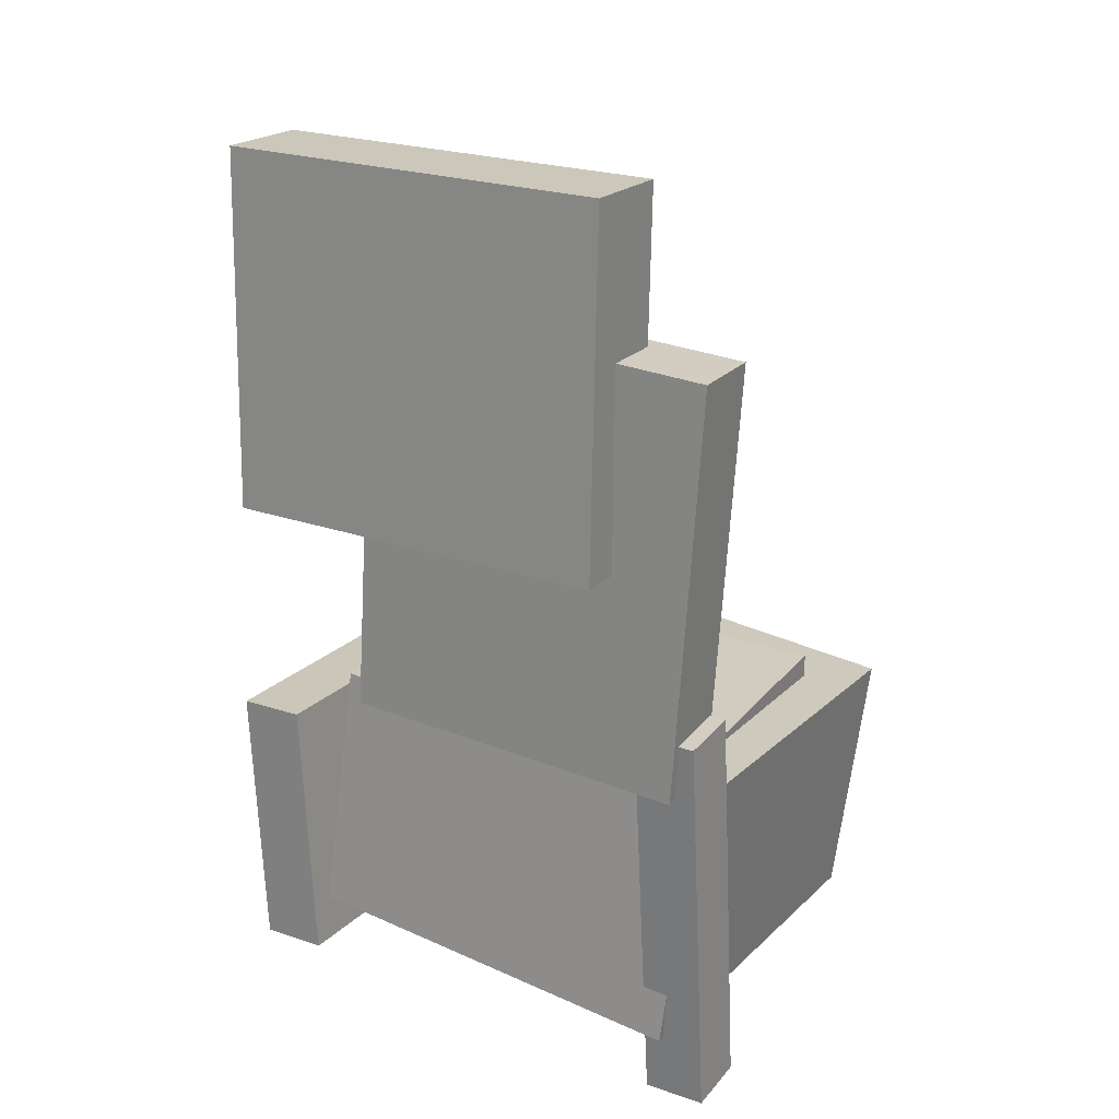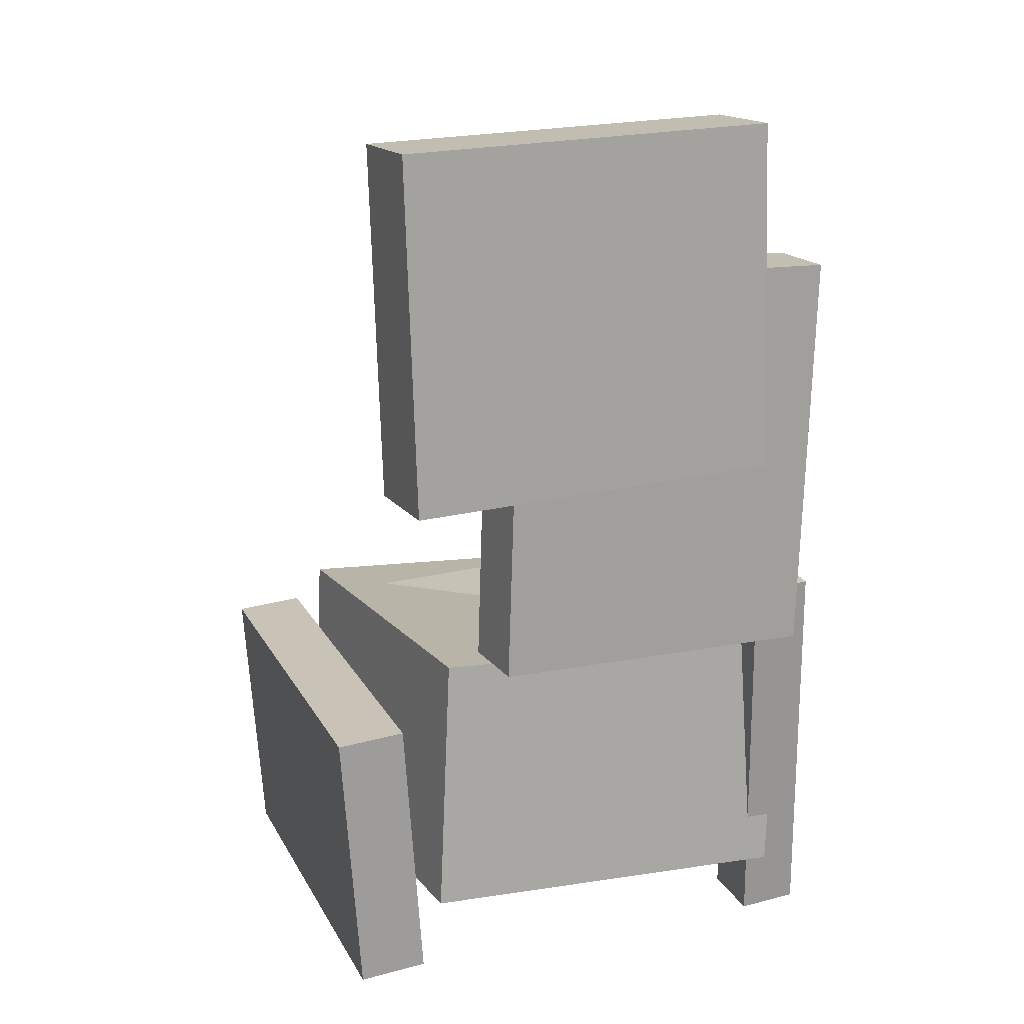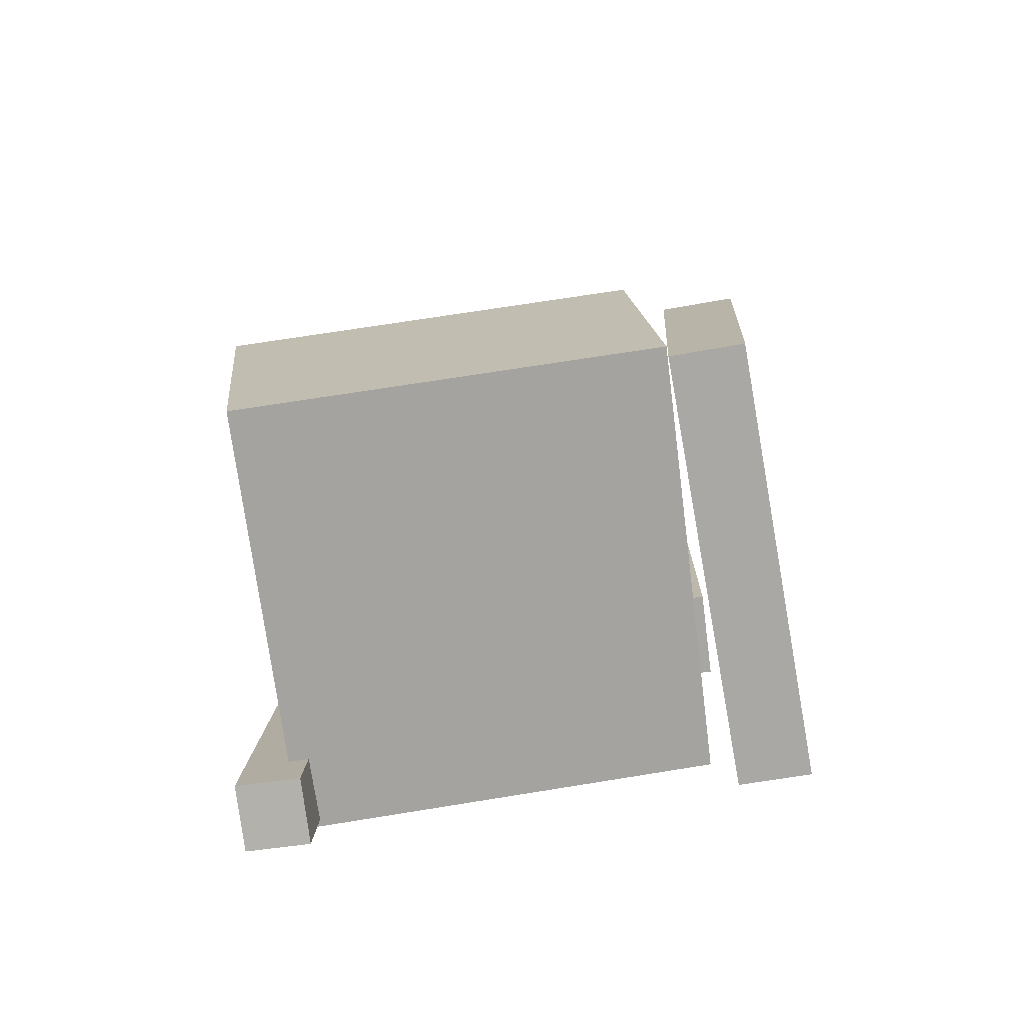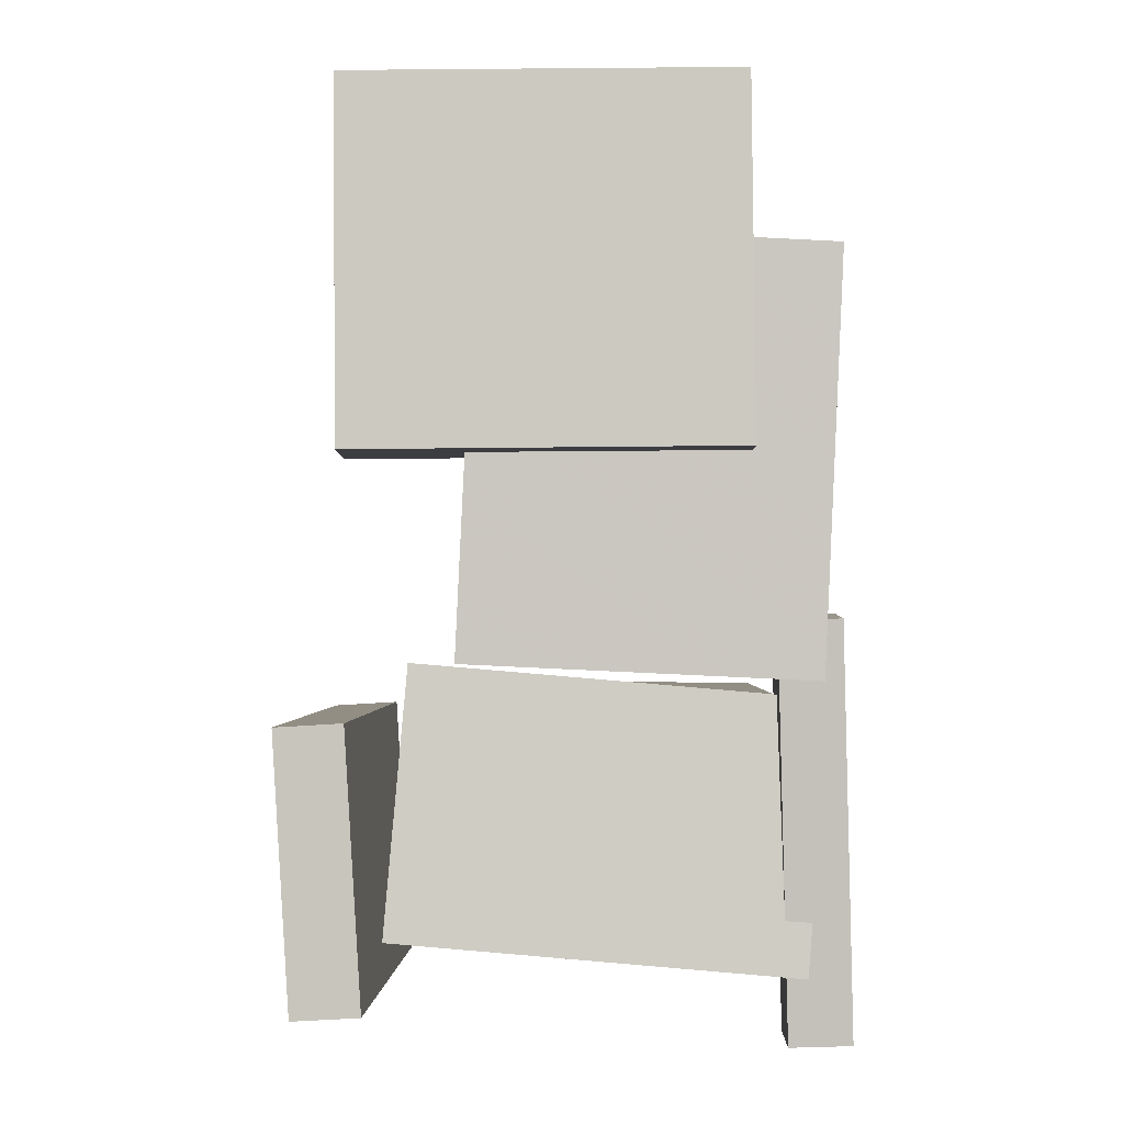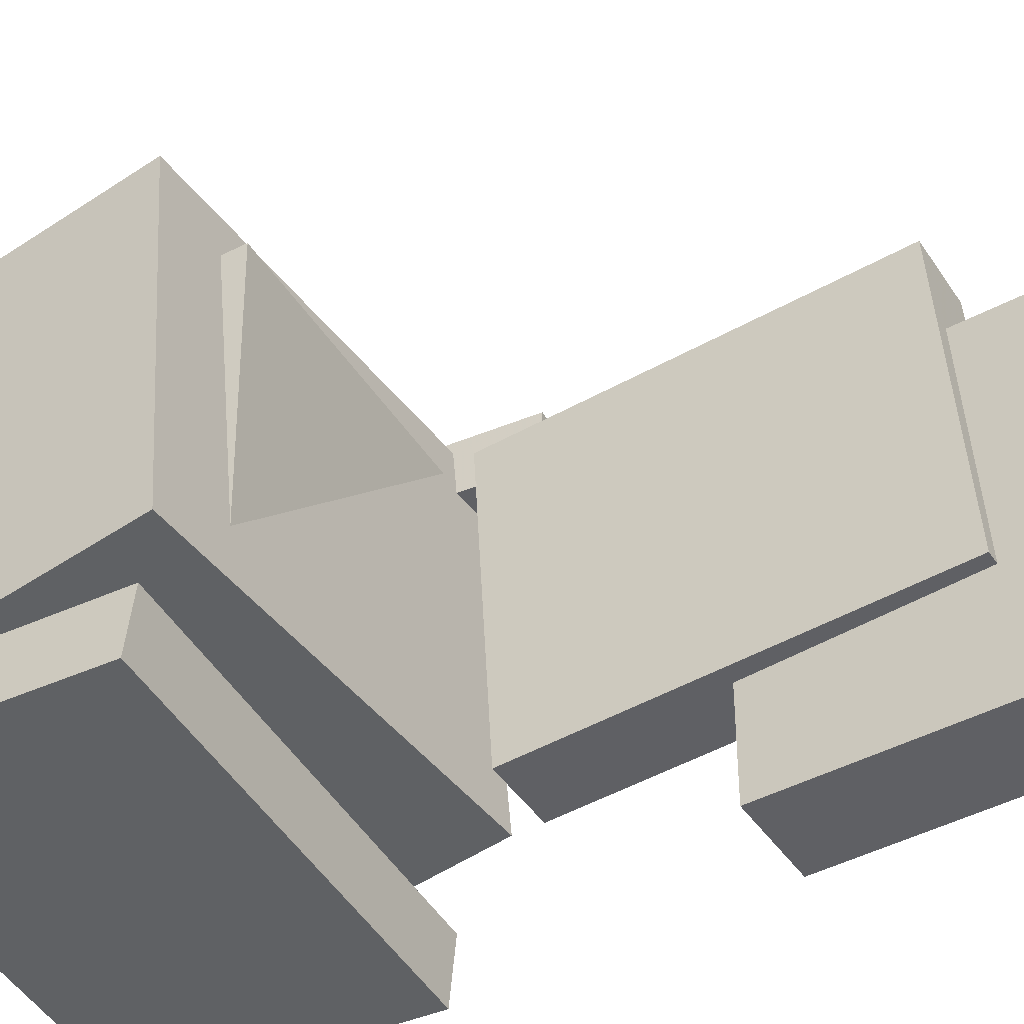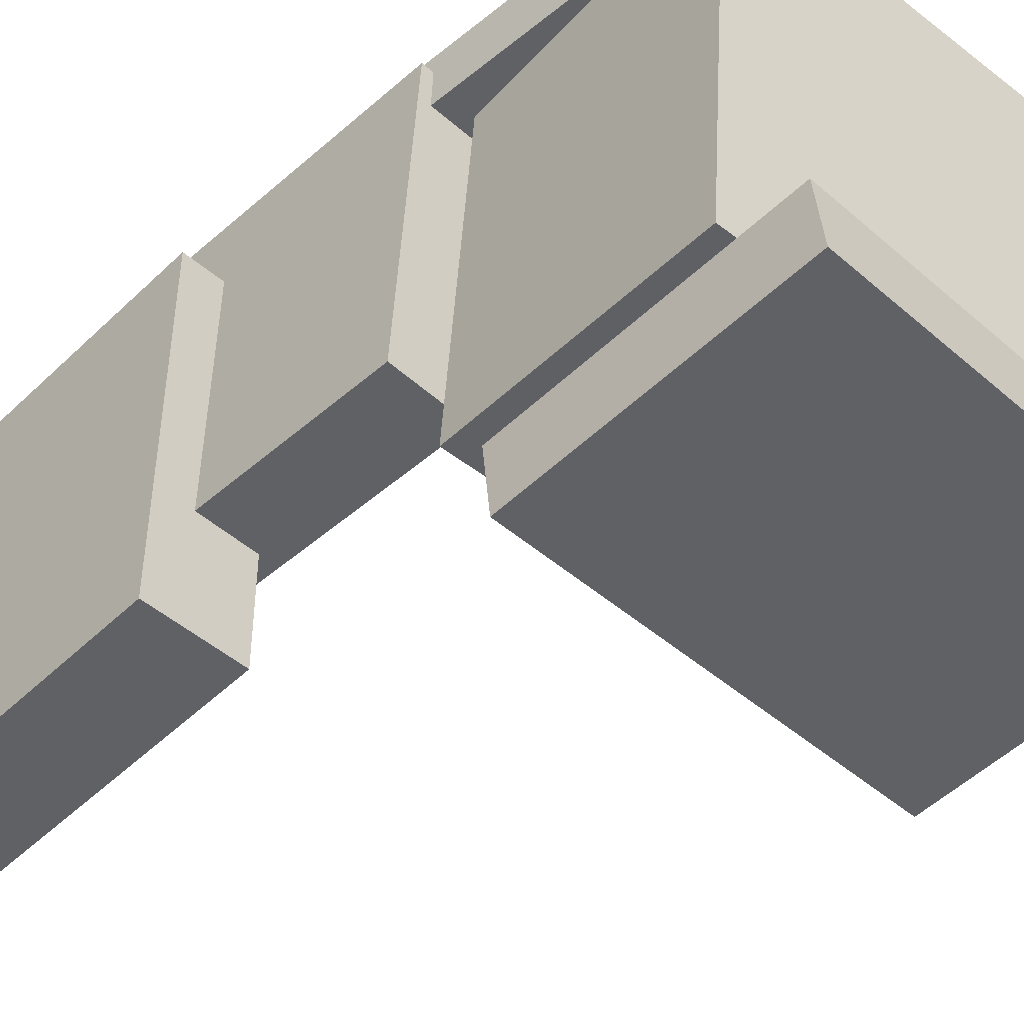
<metadata>
{"format":"obj","ext":"obj","renderer":"f3d","projection":"perspective","resolution":1024,"background":"white","views":[{"elev":24.4,"azim":-59.4,"up":"+Y"},{"elev":19.9,"azim":-113.9,"up":"+Y"},{"elev":-77.3,"azim":97.4,"up":"+Y"},{"elev":0.2,"azim":-90.2,"up":"+Y"},{"elev":-45.0,"azim":119.3,"up":"+Z"},{"elev":-48.4,"azim":-46.4,"up":"+Z"}]}
</metadata>
<code>
v -0.1546 -0.02308 0.1826
v -0.1543 -0.02434 0.1388
v -0.143 -0.3104 0.1909
v -0.1427 -0.3117 0.1471
v -0.1091 -0.02124 0.1829
v -0.1088 -0.0225 0.1391
v -0.09755 -0.3086 0.1912
v -0.09722 -0.3098 0.1474
f 1.0 7.0 5.0
f 1.0 3.0 7.0
f 1.0 4.0 3.0
f 1.0 2.0 4.0
f 3.0 8.0 7.0
f 3.0 4.0 8.0
f 5.0 7.0 8.0
f 5.0 8.0 6.0
f 1.0 5.0 6.0
f 1.0 6.0 2.0
f 2.0 6.0 8.0
f 2.0 8.0 4.0
v -0.1069 -0.1356 -0.08061
v -0.1006 -0.1369 0.1466
v -0.1064 -0.07794 -0.08029
v -0.1001 -0.07926 0.1469
v 0.1068 -0.1376 -0.08654
v 0.1131 -0.1389 0.1407
v 0.1073 -0.0799 -0.08622
v 0.1136 -0.08122 0.141
f 9.0 15.0 13.0
f 9.0 11.0 15.0
f 9.0 12.0 11.0
f 9.0 10.0 12.0
f 11.0 16.0 15.0
f 11.0 12.0 16.0
f 13.0 15.0 16.0
f 13.0 16.0 14.0
f 9.0 13.0 14.0
f 9.0 14.0 10.0
f 10.0 14.0 16.0
f 10.0 16.0 12.0
v -0.1551 0.2396 -0.062
v -0.1514 0.2279 0.1833
v -0.1005 0.2378 -0.06291
v -0.09681 0.2261 0.1823
v -0.165 -0.05287 -0.07573
v -0.1613 -0.06451 0.1695
v -0.1104 -0.05468 -0.07664
v -0.1067 -0.06632 0.1686
f 17.0 23.0 21.0
f 17.0 19.0 23.0
f 17.0 20.0 19.0
f 17.0 18.0 20.0
f 19.0 24.0 23.0
f 19.0 20.0 24.0
f 21.0 23.0 24.0
f 21.0 24.0 22.0
f 17.0 21.0 22.0
f 17.0 22.0 18.0
f 18.0 22.0 24.0
f 18.0 24.0 20.0
v 0.1493 -0.2686 -0.1255
v -0.1481 -0.2401 -0.1248
v 0.1672 -0.08235 -0.1095
v -0.1302 -0.05384 -0.1088
v 0.1476 -0.2929 0.1592
v -0.1498 -0.2644 0.1599
v 0.1655 -0.1067 0.1752
v -0.1319 -0.07818 0.1759
f 25.0 31.0 29.0
f 25.0 27.0 31.0
f 25.0 28.0 27.0
f 25.0 26.0 28.0
f 27.0 32.0 31.0
f 27.0 28.0 32.0
f 29.0 31.0 32.0
f 29.0 32.0 30.0
f 25.0 29.0 30.0
f 25.0 30.0 26.0
f 26.0 30.0 32.0
f 26.0 32.0 28.0
v -0.1059 0.3333 -0.1549
v -0.1736 0.3369 -0.1547
v -0.1052 0.3359 0.1192
v -0.1729 0.3395 0.1194
v -0.119 0.08422 -0.1525
v -0.1867 0.08778 -0.1523
v -0.1183 0.08683 0.1216
v -0.186 0.09039 0.1218
f 33.0 39.0 37.0
f 33.0 35.0 39.0
f 33.0 36.0 35.0
f 33.0 34.0 36.0
f 35.0 40.0 39.0
f 35.0 36.0 40.0
f 37.0 39.0 40.0
f 37.0 40.0 38.0
f 33.0 37.0 38.0
f 33.0 38.0 34.0
f 34.0 38.0 40.0
f 34.0 40.0 36.0
v -0.1463 -0.2906 -0.139
v -0.1423 -0.09379 -0.1509
v -0.1439 -0.2936 -0.1877
v -0.1399 -0.09677 -0.1996
v 0.1469 -0.2957 -0.1244
v 0.1508 -0.09884 -0.1363
v 0.1492 -0.2987 -0.1732
v 0.1532 -0.1018 -0.185
f 41.0 47.0 45.0
f 41.0 43.0 47.0
f 41.0 44.0 43.0
f 41.0 42.0 44.0
f 43.0 48.0 47.0
f 43.0 44.0 48.0
f 45.0 47.0 48.0
f 45.0 48.0 46.0
f 41.0 45.0 46.0
f 41.0 46.0 42.0
f 42.0 46.0 48.0
f 42.0 48.0 44.0

</code>
